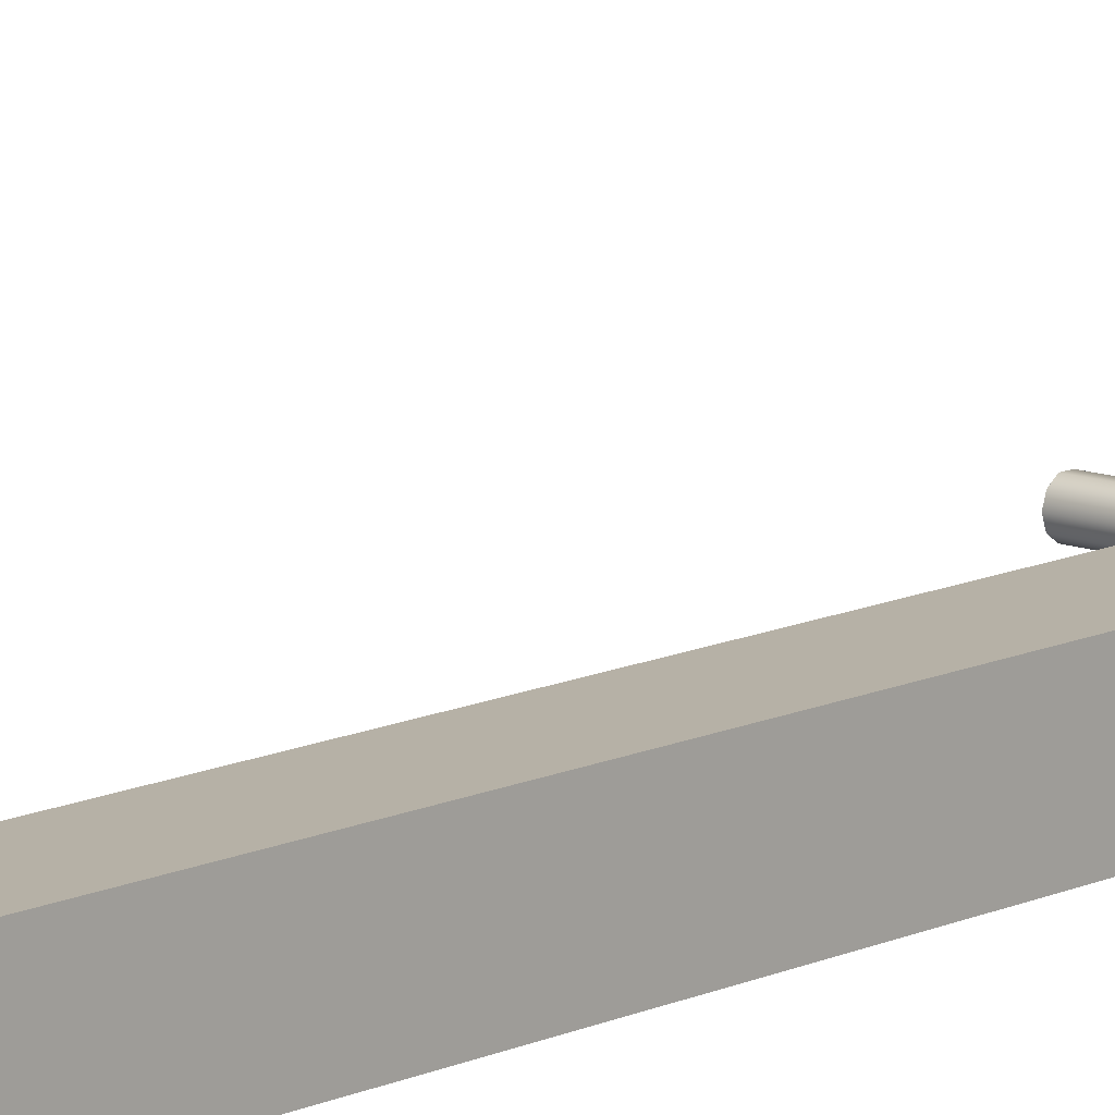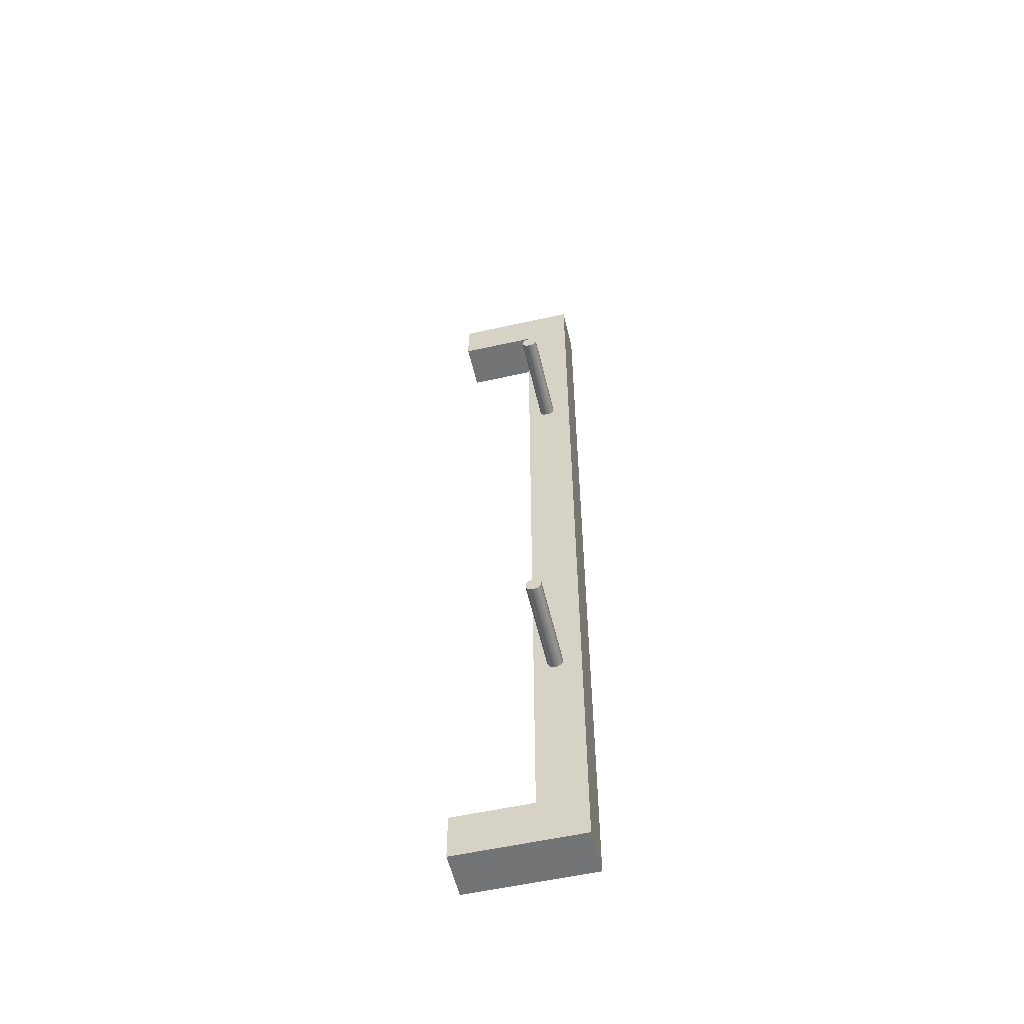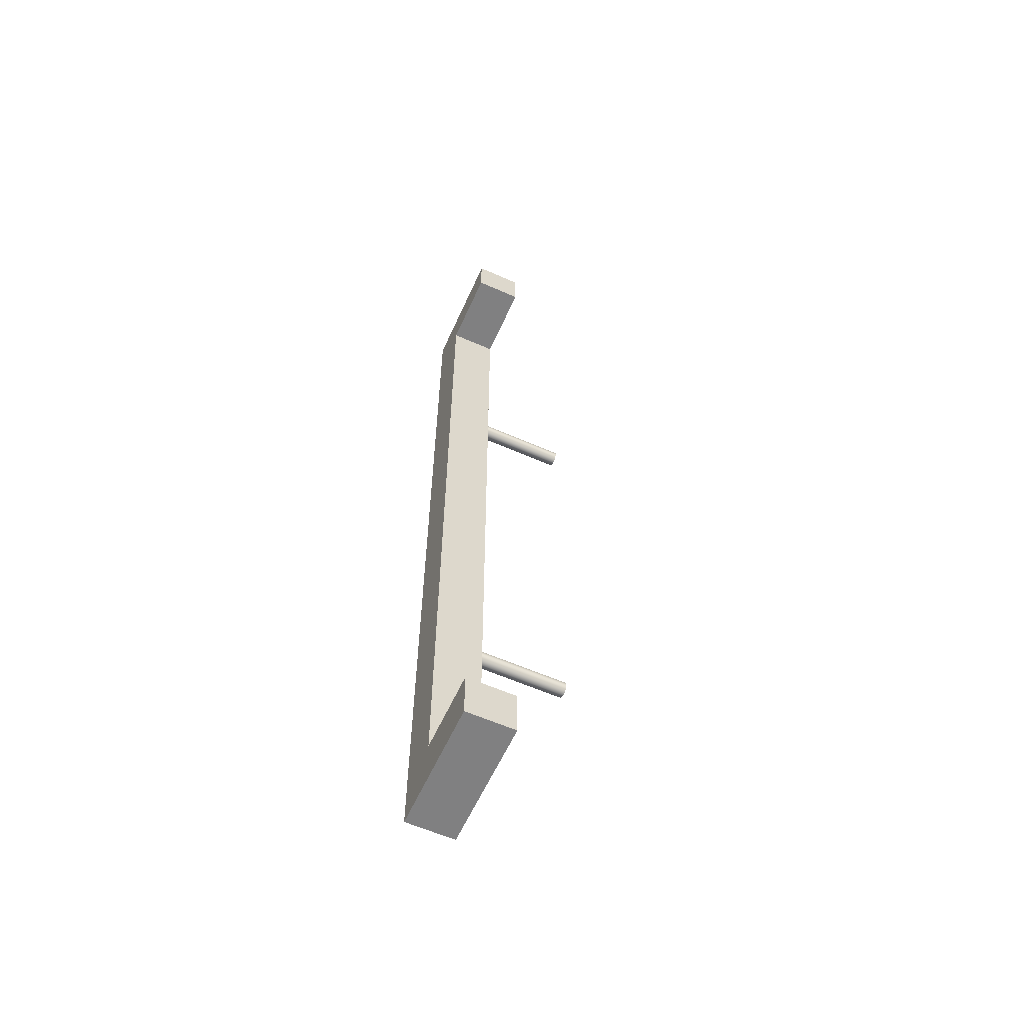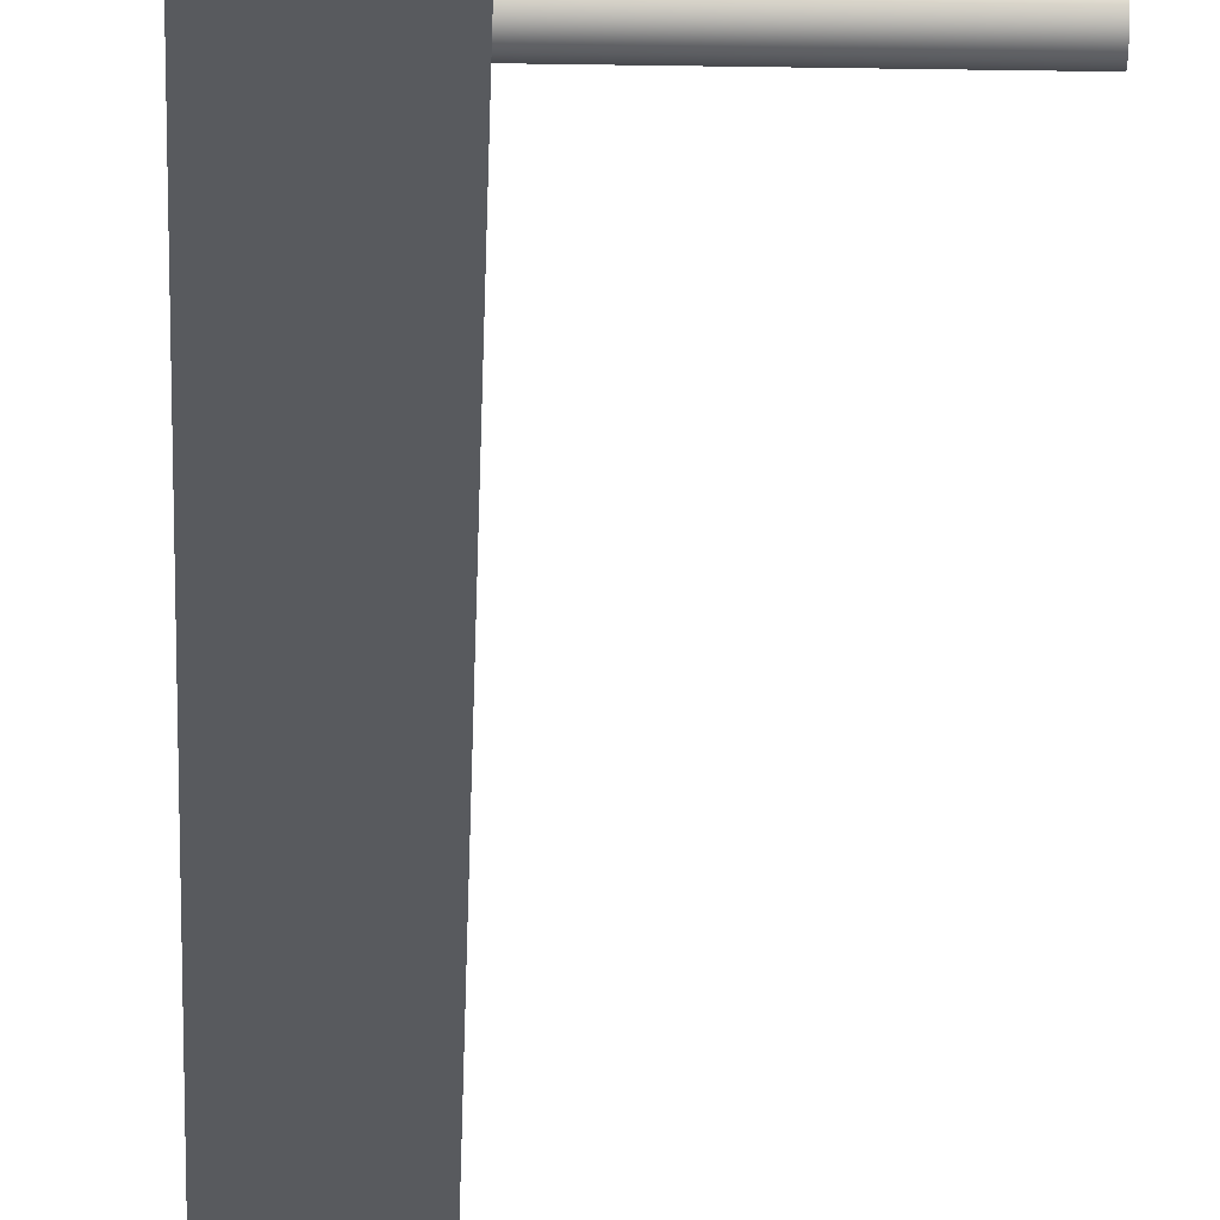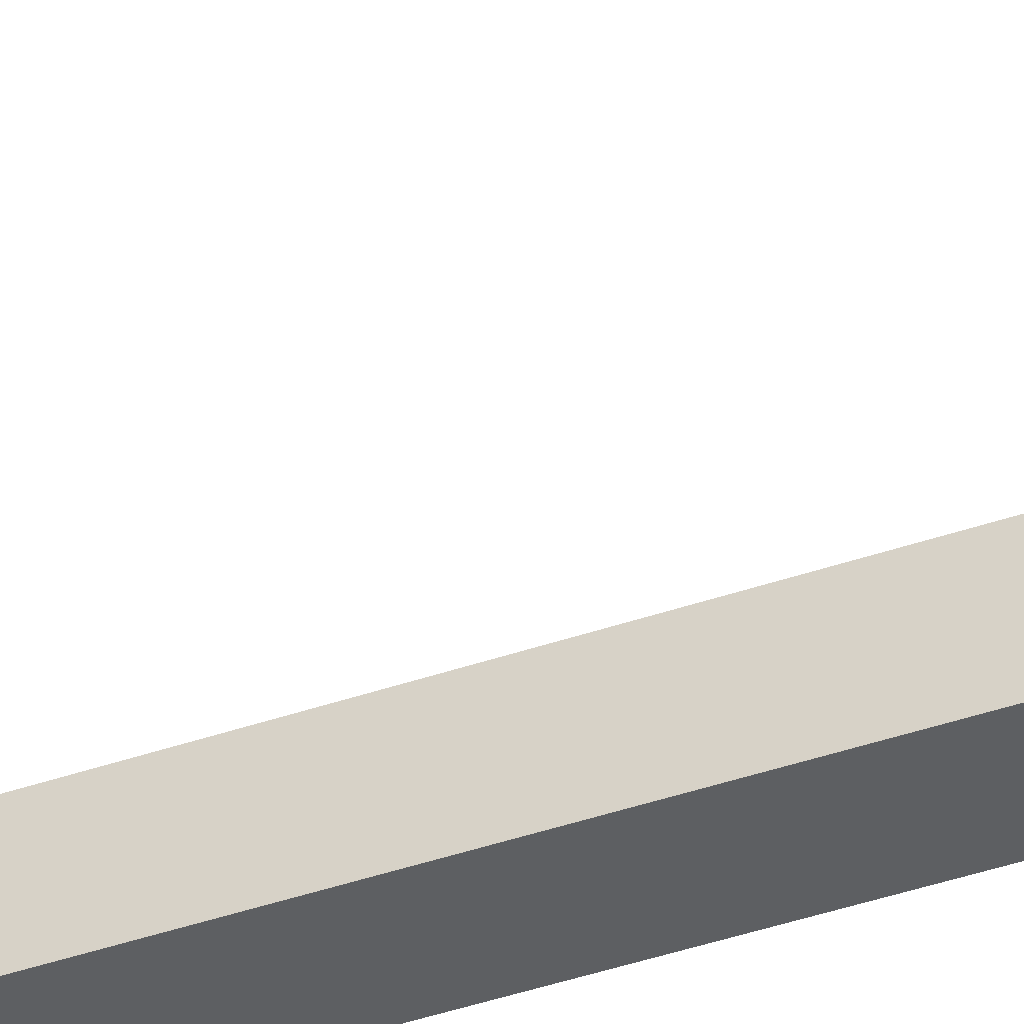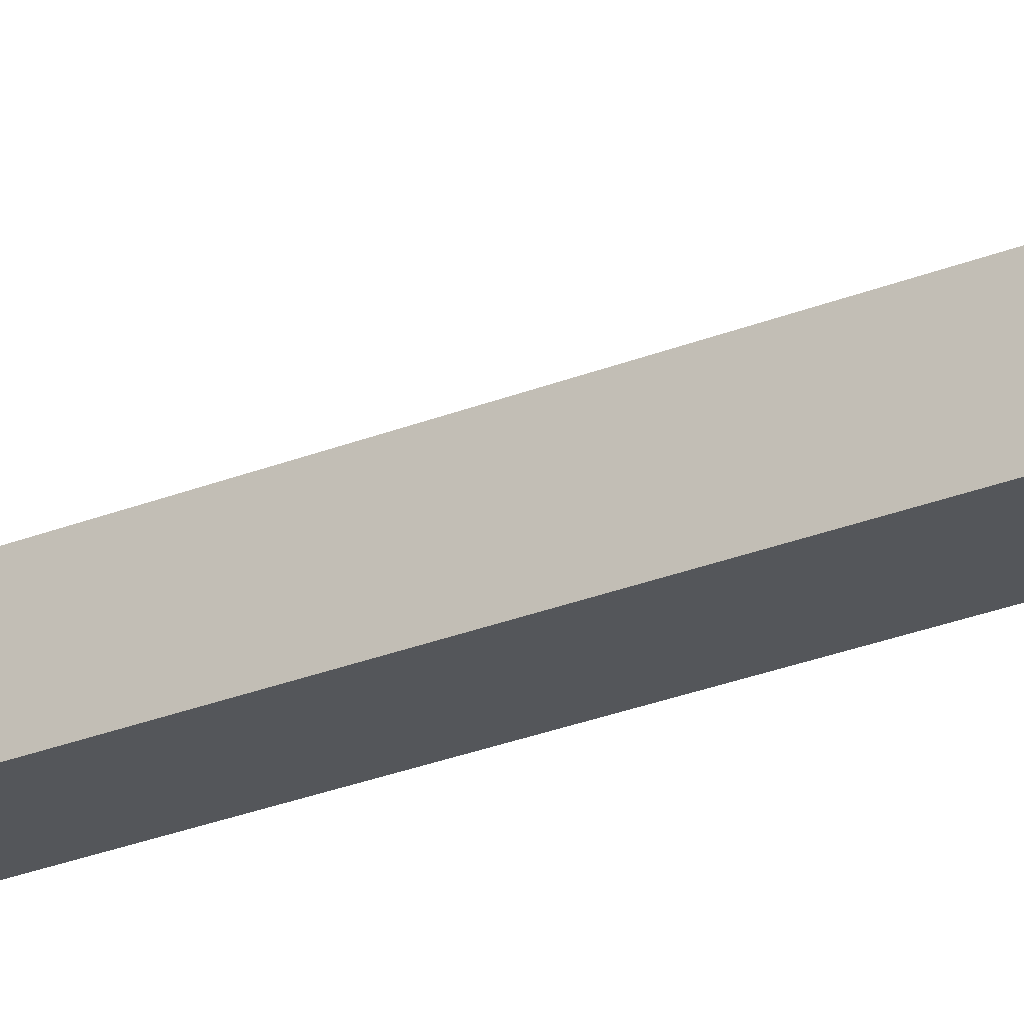
<metadata>
{"format":"obj","ext":"obj","renderer":"f3d","projection":"perspective","resolution":1024,"background":"white","views":[{"elev":12.1,"azim":41.9,"up":"+Y"},{"elev":-56.2,"azim":-76.8,"up":"+Z"},{"elev":-60.1,"azim":155.7,"up":"+Z"},{"elev":-30.6,"azim":178.6,"up":"+Y"},{"elev":-39.7,"azim":-66.4,"up":"+Y"},{"elev":-25.4,"azim":123.7,"up":"+Y"}]}
</metadata>
<code>
v -0.6 3.665 -15.55
v -0.6 3.694 -15.54
v -0.6 3.713 -15.52
v -0.6 3.713 -15.48
v -0.6 3.694 -15.46
v -0.6 3.665 -15.45
v -0.6 3.636 -15.46
v -0.6 3.617 -15.48
v -0.6 3.617 -15.52
v -0.6 3.636 -15.54
v 0 3.665 -15.55
v 0 3.636 -15.54
v 0 3.617 -15.52
v 0 3.617 -15.48
v 0 3.636 -15.46
v 0 3.665 -15.45
v 0 3.694 -15.46
v 0 3.713 -15.48
v 0 3.713 -15.52
v 0 3.694 -15.54
v 0 3.665 -15.55
v -0.6 3.665 -15.55
v -0.6 3.665 -15.55
v -0.6 3.636 -15.54
v -0.6 3.617 -15.52
v -0.6 3.617 -15.48
v -0.6 3.636 -15.46
v -0.6 3.665 -15.45
v -0.6 3.694 -15.46
v -0.6 3.713 -15.48
v -0.6 3.713 -15.52
v -0.6 3.694 -15.54
v -0.6 3.665 -12.55
v -0.6 3.694 -12.54
v -0.6 3.713 -12.52
v -0.6 3.713 -12.48
v -0.6 3.694 -12.46
v -0.6 3.665 -12.45
v -0.6 3.636 -12.46
v -0.6 3.617 -12.48
v -0.6 3.617 -12.52
v -0.6 3.636 -12.54
v 0 3.665 -12.55
v 0 3.636 -12.54
v 0 3.617 -12.52
v 0 3.617 -12.48
v 0 3.636 -12.46
v 0 3.665 -12.45
v 0 3.694 -12.46
v 0 3.713 -12.48
v 0 3.713 -12.52
v 0 3.694 -12.54
v 0 3.665 -12.55
v -0.6 3.665 -12.55
v -0.6 3.665 -12.55
v -0.6 3.636 -12.54
v -0.6 3.617 -12.52
v -0.6 3.617 -12.48
v -0.6 3.636 -12.46
v -0.6 3.665 -12.45
v -0.6 3.694 -12.46
v -0.6 3.713 -12.48
v -0.6 3.713 -12.52
v -0.6 3.694 -12.54
v 0 4.3 -16.7
v 0 3.8 -16.7
v 0.3 3.8 -16.7
v 0.3 4.3 -16.7
v 0 4.3 -17
v 0 4.3 -16.7
v 0.3 4.3 -16.7
v 0.3 4.3 -17
v 0 3.5 -17
v 0 4.3 -17
v 0.3 4.3 -17
v 0.3 3.5 -17
v 0 3.5 -11
v 0 3.5 -17
v 0.3 3.5 -17
v 0.3 3.5 -11
v 0 4.3 -11
v 0 3.5 -11
v 0.3 3.5 -11
v 0.3 4.3 -11
v 0 4.3 -11.3
v 0 4.3 -11
v 0.3 4.3 -11
v 0.3 4.3 -11.3
v 0 3.8 -11.3
v 0 4.3 -11.3
v 0.3 4.3 -11.3
v 0.3 3.8 -11.3
v 0 3.8 -16.7
v 0 3.8 -11.3
v 0.3 3.8 -11.3
v 0.3 3.8 -16.7
v 0.3 3.8 -16.7
v 0.3 3.8 -11.3
v 0.3 4.3 -11.3
v 0.3 4.3 -11
v 0.3 3.5 -11
v 0.3 3.5 -17
v 0.3 4.3 -17
v 0.3 4.3 -16.7
v 0 3.665 -15.55
v 0 3.694 -15.54
v 0 3.713 -15.52
v 0 3.713 -15.48
v 0 3.694 -15.46
v 0 3.665 -15.45
v 0 3.636 -15.46
v 0 3.617 -15.48
v 0 3.617 -15.52
v 0 3.636 -15.54
v 0 3.665 -12.55
v 0 3.694 -12.54
v 0 3.713 -12.52
v 0 3.713 -12.48
v 0 3.694 -12.46
v 0 3.665 -12.45
v 0 3.636 -12.46
v 0 3.617 -12.48
v 0 3.617 -12.52
v 0 3.636 -12.54
v 0 3.8 -11.3
v 0 3.8 -16.7
v 0 4.3 -16.7
v 0 4.3 -17
v 0 3.5 -17
v 0 3.5 -11
v 0 4.3 -11
v 0 4.3 -11.3
g 53e7faa4-e2aa-11ea-8553-54bf646e7e1f
f 2 20 1
f 1 20 21
f 22 11 10
f 10 11 12
f 10 12 13
f 2 3 20
f 20 3 19
f 19 3 4
f 19 4 18
f 18 4 5
f 18 5 17
f 17 5 6
f 17 6 16
f 16 6 7
f 16 7 15
f 15 7 8
f 15 8 14
f 14 8 9
f 14 9 13
f 13 9 10
g 53eb56ba-e2aa-11ea-8f4f-54bf646e7e1f
f 24 27 23
f 23 27 28
f 23 28 32
f 32 28 29
f 32 29 31
f 31 29 30
f 25 26 24
f 24 26 27
g 53f8c706-e2aa-11ea-9d13-54bf646e7e1f
f 34 52 33
f 33 52 53
f 54 43 42
f 42 43 44
f 42 44 45
f 34 35 52
f 52 35 51
f 51 35 36
f 51 36 50
f 50 36 37
f 50 37 49
f 49 37 38
f 49 38 48
f 48 38 39
f 48 39 47
f 47 39 40
f 47 40 46
f 46 40 41
f 46 41 45
f 45 41 42
g 53fc715c-e2aa-11ea-944a-54bf646e7e1f
f 56 59 55
f 55 59 60
f 55 60 64
f 64 60 61
f 64 61 63
f 63 61 62
f 57 58 56
f 56 58 59
g 533bdfdc-e2aa-11ea-900d-54bf646e7e1f
f 65 66 68
f 68 66 67
g 53461b1e-e2aa-11ea-a940-54bf646e7e1f
f 69 70 72
f 72 70 71
g 5349ec94-e2aa-11ea-9058-54bf646e7e1f
f 73 74 76
f 76 74 75
g 534d218a-e2aa-11ea-8e5d-54bf646e7e1f
f 77 78 80
f 80 78 79
g 53505670-e2aa-11ea-9eec-54bf646e7e1f
f 81 82 84
f 84 82 83
g 5353b280-e2aa-11ea-8887-54bf646e7e1f
f 85 86 88
f 88 86 87
g 5356e77e-e2aa-11ea-86a0-54bf646e7e1f
f 89 90 92
f 92 90 91
g 535a4386-e2aa-11ea-93a9-54bf646e7e1f
f 93 94 96
f 96 94 95
g 535d9fac-e2aa-11ea-b02b-54bf646e7e1f
f 98 102 97
f 97 102 103
f 97 103 104
f 99 100 98
f 98 100 101
f 98 101 102
g 536122c2-e2aa-11ea-9673-54bf646e7e1f
f 114 105 126
f 126 105 106
f 126 106 107
f 107 108 126
f 126 108 125
f 125 108 117
f 125 117 118
f 117 108 116
f 116 108 109
f 116 109 115
f 115 109 110
f 115 110 124
f 124 110 111
f 124 111 123
f 123 111 112
f 123 112 130
f 130 112 129
f 129 112 113
f 129 113 114
f 129 114 126
f 118 119 125
f 125 119 120
f 125 120 121
f 125 121 130
f 130 121 122
f 130 122 123
f 127 128 126
f 126 128 129
f 130 131 125
f 125 131 132

</code>
